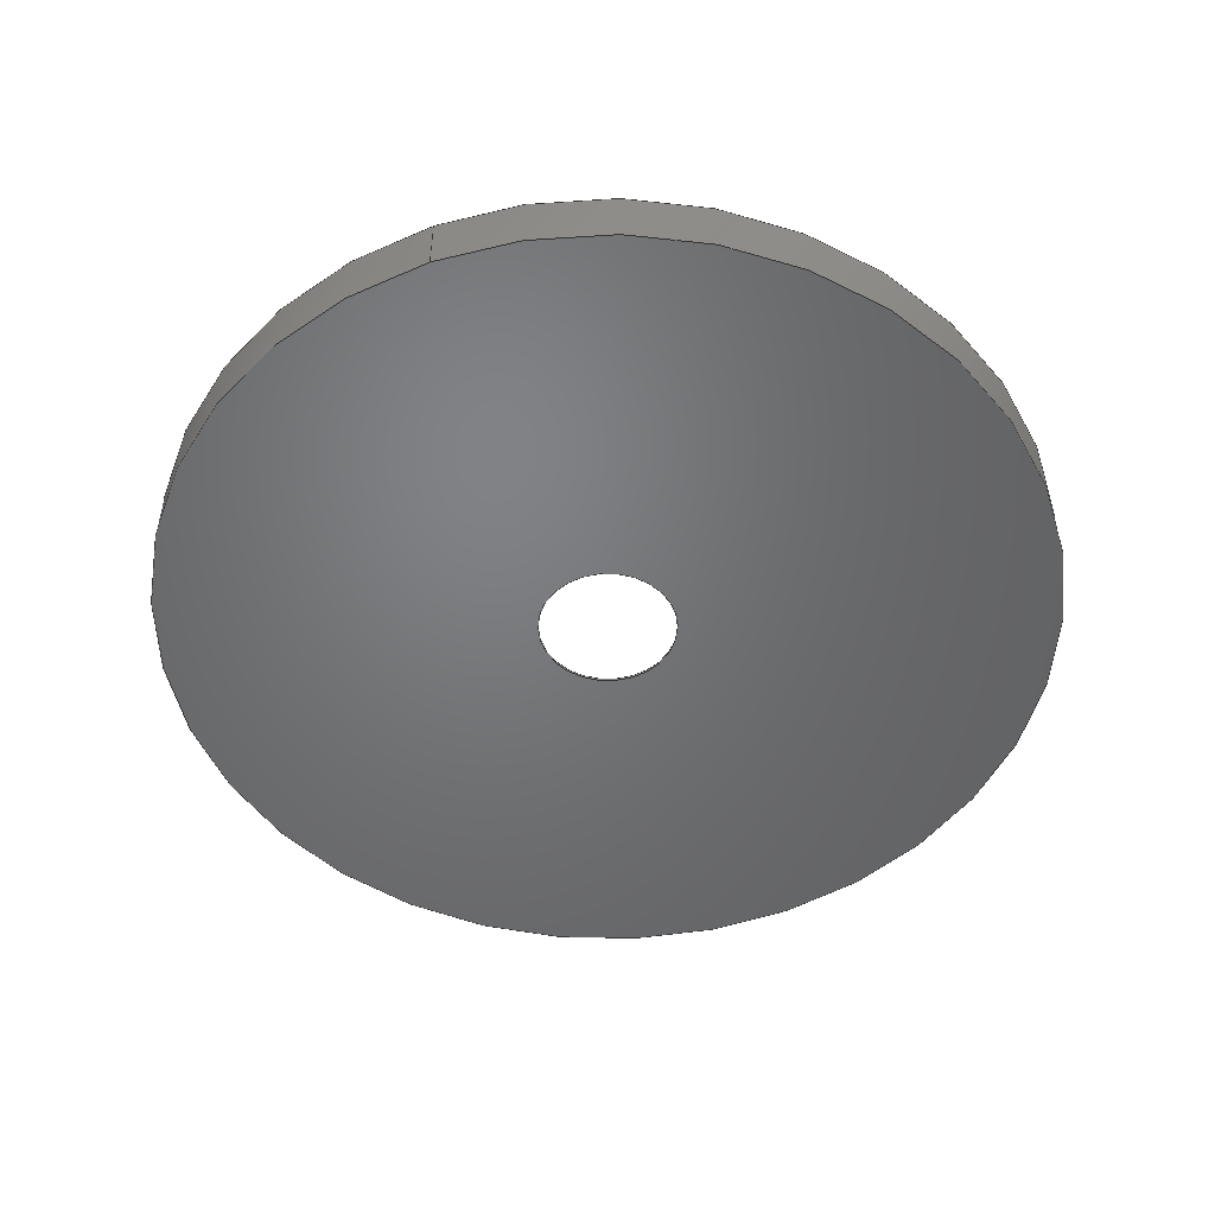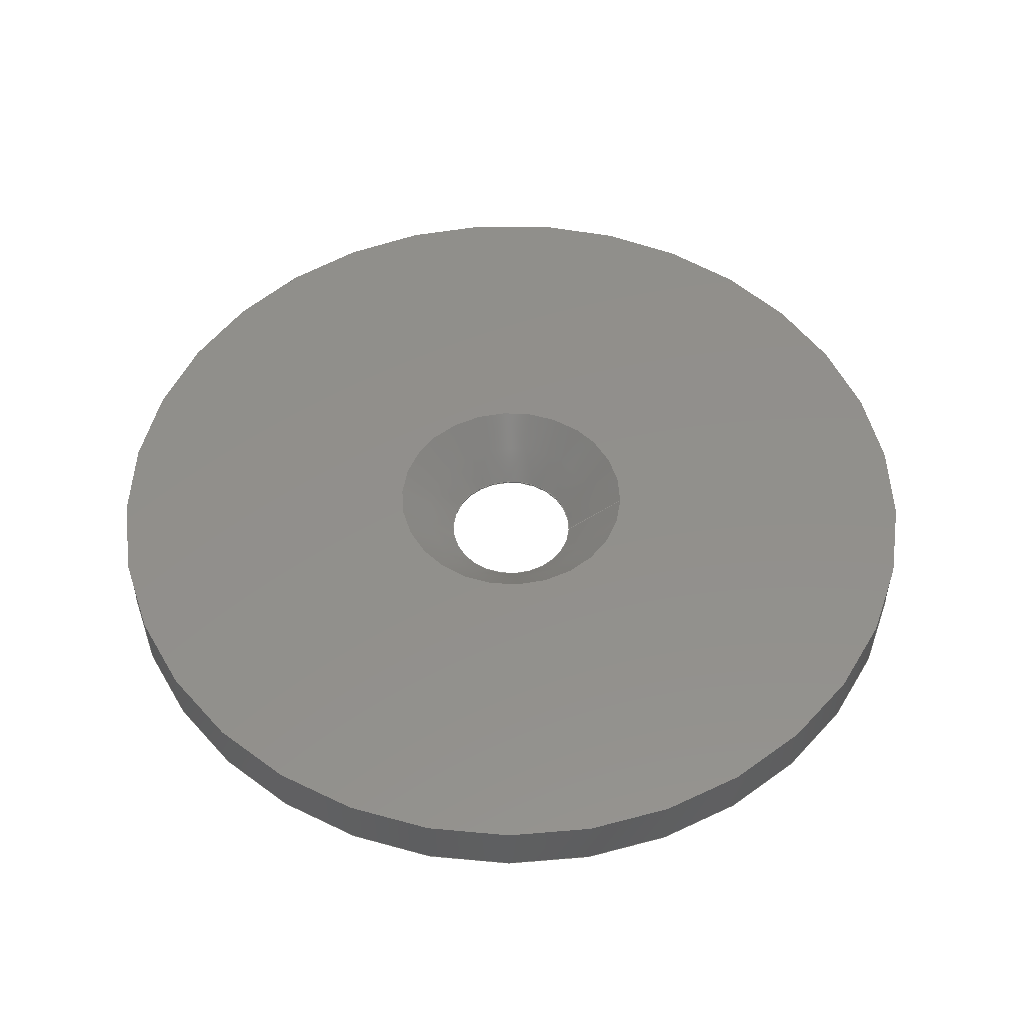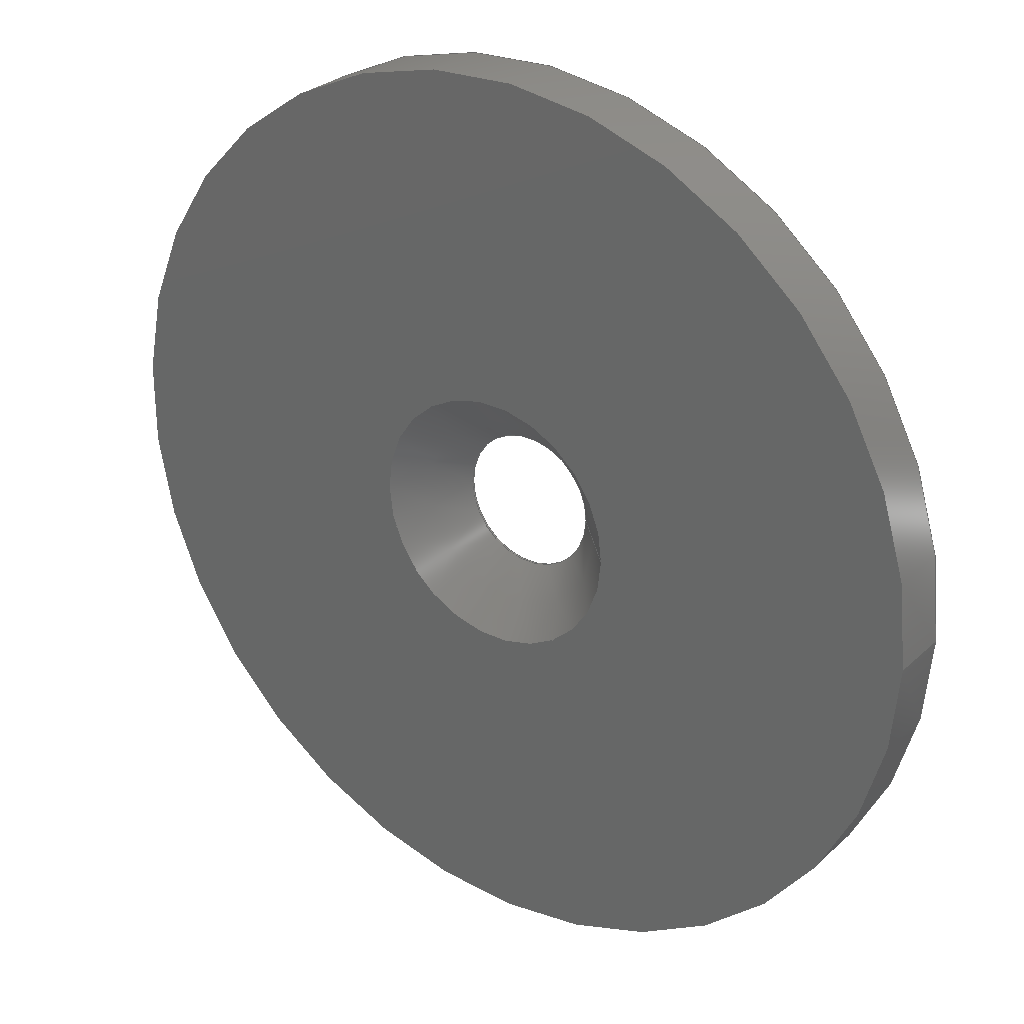
<metadata>
{"format":"step","ext":"step","renderer":"f3d","projection":"perspective","resolution":1024,"background":"white","views":[{"elev":-50.4,"azim":110.4,"up":"+Z"},{"elev":52.2,"azim":3.0,"up":"+Z"},{"elev":28.6,"azim":36.5,"up":"+Y"}]}
</metadata>
<code>
ISO-10303-21;
DATA;
#1 = APPLICATION_PROTOCOL_DEFINITION('committee draft',
  'automotive_design',1997,#2);
#2 = APPLICATION_CONTEXT(
  'core data for automotive mechanical design processes');
#3 = SHAPE_DEFINITION_REPRESENTATION(#4,#10);
#4 = PRODUCT_DEFINITION_SHAPE('','',#5);
#5 = PRODUCT_DEFINITION('design','',#6,#9);
#6 = PRODUCT_DEFINITION_FORMATION('','',#7);
#7 = PRODUCT('ASSEMBLY','ASSEMBLY','',(#8));
#8 = MECHANICAL_CONTEXT('',#2,'mechanical');
#9 = PRODUCT_DEFINITION_CONTEXT('part definition',#2,'design');
#10 = SHAPE_REPRESENTATION('',(#11,#15),#19);
#11 = AXIS2_PLACEMENT_3D('',#12,#13,#14);
#12 = CARTESIAN_POINT('',(0,0,0));
#13 = DIRECTION('',(0,0,1));
#14 = DIRECTION('',(1,0,-0));
#15 = AXIS2_PLACEMENT_3D('',#16,#17,#18);
#16 = CARTESIAN_POINT('',(0,0,0));
#17 = DIRECTION('',(0,0,1));
#18 = DIRECTION('',(1,0,0));
#19 = ( GEOMETRIC_REPRESENTATION_CONTEXT(3) 
GLOBAL_UNCERTAINTY_ASSIGNED_CONTEXT((#23)) GLOBAL_UNIT_ASSIGNED_CONTEXT(
(#20,#21,#22)) REPRESENTATION_CONTEXT('Context #1',
  '3D Context with UNIT and UNCERTAINTY') );
#20 = ( LENGTH_UNIT() NAMED_UNIT(*) SI_UNIT(.MILLI.,.METRE.) );
#21 = ( NAMED_UNIT(*) PLANE_ANGLE_UNIT() SI_UNIT($,.RADIAN.) );
#22 = ( NAMED_UNIT(*) SI_UNIT($,.STERADIAN.) SOLID_ANGLE_UNIT() );
#23 = UNCERTAINTY_MEASURE_WITH_UNIT(LENGTH_MEASURE(1e-07),#20,
  'distance_accuracy_value','confusion accuracy');
#24 = PRODUCT_TYPE('part',$,(#7));
#25 = ADVANCED_BREP_SHAPE_REPRESENTATION('',(#11,#26),#277);
#26 = MANIFOLD_SOLID_BREP('',#27);
#27 = CLOSED_SHELL('',(#28,#120,#177,#216,#250));
#28 = ADVANCED_FACE('',(#29),#43,.F.);
#29 = FACE_BOUND('',#30,.T.);
#30 = EDGE_LOOP('',(#31,#61,#88,#89));
#31 = ORIENTED_EDGE('',*,*,#32,.T.);
#32 = EDGE_CURVE('',#33,#35,#37,.T.);
#33 = VERTEX_POINT('',#34);
#34 = CARTESIAN_POINT('',(1.7,0,0));
#35 = VERTEX_POINT('',#36);
#36 = CARTESIAN_POINT('',(1.7,0,0.05));
#37 = SEAM_CURVE('',#38,(#42,#54),.PCURVE_S1);
#38 = LINE('',#39,#40);
#39 = CARTESIAN_POINT('',(1.7,0,0));
#40 = VECTOR('',#41,1);
#41 = DIRECTION('',(0,0,1));
#42 = PCURVE('',#43,#48);
#43 = CYLINDRICAL_SURFACE('',#44,1.7);
#44 = AXIS2_PLACEMENT_3D('',#45,#46,#47);
#45 = CARTESIAN_POINT('',(0,0,0));
#46 = DIRECTION('',(-0,-0,-1));
#47 = DIRECTION('',(1,0,0));
#48 = DEFINITIONAL_REPRESENTATION('',(#49),#53);
#49 = LINE('',#50,#51);
#50 = CARTESIAN_POINT('',(-0,0));
#51 = VECTOR('',#52,1);
#52 = DIRECTION('',(-0,-1));
#53 = ( GEOMETRIC_REPRESENTATION_CONTEXT(2) 
PARAMETRIC_REPRESENTATION_CONTEXT() REPRESENTATION_CONTEXT('2D SPACE',''
  ) );
#54 = PCURVE('',#43,#55);
#55 = DEFINITIONAL_REPRESENTATION('',(#56),#60);
#56 = LINE('',#57,#58);
#57 = CARTESIAN_POINT('',(-6.283,0));
#58 = VECTOR('',#59,1);
#59 = DIRECTION('',(-0,-1));
#60 = ( GEOMETRIC_REPRESENTATION_CONTEXT(2) 
PARAMETRIC_REPRESENTATION_CONTEXT() REPRESENTATION_CONTEXT('2D SPACE',''
  ) );
#61 = ORIENTED_EDGE('',*,*,#62,.T.);
#62 = EDGE_CURVE('',#35,#35,#63,.T.);
#63 = SURFACE_CURVE('',#64,(#69,#76),.PCURVE_S1);
#64 = CIRCLE('',#65,1.7);
#65 = AXIS2_PLACEMENT_3D('',#66,#67,#68);
#66 = CARTESIAN_POINT('',(0,0,0.05));
#67 = DIRECTION('',(0,-0,1));
#68 = DIRECTION('',(1,0,0));
#69 = PCURVE('',#43,#70);
#70 = DEFINITIONAL_REPRESENTATION('',(#71),#75);
#71 = LINE('',#72,#73);
#72 = CARTESIAN_POINT('',(-0,-0.05));
#73 = VECTOR('',#74,1);
#74 = DIRECTION('',(-1,0));
#75 = ( GEOMETRIC_REPRESENTATION_CONTEXT(2) 
PARAMETRIC_REPRESENTATION_CONTEXT() REPRESENTATION_CONTEXT('2D SPACE',''
  ) );
#76 = PCURVE('',#77,#82);
#77 = CONICAL_SURFACE('',#78,1.7,0.7854);
#78 = AXIS2_PLACEMENT_3D('',#79,#80,#81);
#79 = CARTESIAN_POINT('',(0,0,0.05));
#80 = DIRECTION('',(-0,-0,1));
#81 = DIRECTION('',(1,0,0));
#82 = DEFINITIONAL_REPRESENTATION('',(#83),#87);
#83 = LINE('',#84,#85);
#84 = CARTESIAN_POINT('',(0,0));
#85 = VECTOR('',#86,1);
#86 = DIRECTION('',(1,0));
#87 = ( GEOMETRIC_REPRESENTATION_CONTEXT(2) 
PARAMETRIC_REPRESENTATION_CONTEXT() REPRESENTATION_CONTEXT('2D SPACE',''
  ) );
#88 = ORIENTED_EDGE('',*,*,#32,.F.);
#89 = ORIENTED_EDGE('',*,*,#90,.F.);
#90 = EDGE_CURVE('',#33,#33,#91,.T.);
#91 = SURFACE_CURVE('',#92,(#97,#104),.PCURVE_S1);
#92 = CIRCLE('',#93,1.7);
#93 = AXIS2_PLACEMENT_3D('',#94,#95,#96);
#94 = CARTESIAN_POINT('',(0,0,0));
#95 = DIRECTION('',(0,0,1));
#96 = DIRECTION('',(1,0,0));
#97 = PCURVE('',#43,#98);
#98 = DEFINITIONAL_REPRESENTATION('',(#99),#103);
#99 = LINE('',#100,#101);
#100 = CARTESIAN_POINT('',(-0,0));
#101 = VECTOR('',#102,1);
#102 = DIRECTION('',(-1,0));
#103 = ( GEOMETRIC_REPRESENTATION_CONTEXT(2) 
PARAMETRIC_REPRESENTATION_CONTEXT() REPRESENTATION_CONTEXT('2D SPACE',''
  ) );
#104 = PCURVE('',#105,#110);
#105 = PLANE('',#106);
#106 = AXIS2_PLACEMENT_3D('',#107,#108,#109);
#107 = CARTESIAN_POINT('',(11,0,0));
#108 = DIRECTION('',(0,0,-1));
#109 = DIRECTION('',(-1,0,0));
#110 = DEFINITIONAL_REPRESENTATION('',(#111),#119);
#111 = ( BOUNDED_CURVE() B_SPLINE_CURVE(2,(#112,#113,#114,#115,#116,#117
,#118),.UNSPECIFIED.,.F.,.F.) B_SPLINE_CURVE_WITH_KNOTS((1,2,2,2,2,1),(
    -2.094,0,2.094,4.189,6.283,
8.378),.UNSPECIFIED.) CURVE() GEOMETRIC_REPRESENTATION_ITEM() 
RATIONAL_B_SPLINE_CURVE((1,0.5,1,0.5,1,0.5,1)) REPRESENTATION_ITEM(
  '') );
#112 = CARTESIAN_POINT('',(9.3,0));
#113 = CARTESIAN_POINT('',(9.3,2.944));
#114 = CARTESIAN_POINT('',(11.85,1.472));
#115 = CARTESIAN_POINT('',(14.4,4.164e-16));
#116 = CARTESIAN_POINT('',(11.85,-1.472));
#117 = CARTESIAN_POINT('',(9.3,-2.944));
#118 = CARTESIAN_POINT('',(9.3,0));
#119 = ( GEOMETRIC_REPRESENTATION_CONTEXT(2) 
PARAMETRIC_REPRESENTATION_CONTEXT() REPRESENTATION_CONTEXT('2D SPACE',''
  ) );
#120 = ADVANCED_FACE('',(#121),#77,.F.);
#121 = FACE_BOUND('',#122,.F.);
#122 = EDGE_LOOP('',(#123,#144,#145,#146));
#123 = ORIENTED_EDGE('',*,*,#124,.F.);
#124 = EDGE_CURVE('',#35,#125,#127,.T.);
#125 = VERTEX_POINT('',#126);
#126 = CARTESIAN_POINT('',(3.15,0,1.5));
#127 = SEAM_CURVE('',#128,(#132,#138),.PCURVE_S1);
#128 = LINE('',#129,#130);
#129 = CARTESIAN_POINT('',(1.7,0,0.05));
#130 = VECTOR('',#131,1);
#131 = DIRECTION('',(0.7071,0,0.7071));
#132 = PCURVE('',#77,#133);
#133 = DEFINITIONAL_REPRESENTATION('',(#134),#137);
#134 = B_SPLINE_CURVE_WITH_KNOTS('',1,(#135,#136),.UNSPECIFIED.,.F.,.F.,
  (2,2),(0,2.051),.PIECEWISE_BEZIER_KNOTS.);
#135 = CARTESIAN_POINT('',(0,0));
#136 = CARTESIAN_POINT('',(0,1.45));
#137 = ( GEOMETRIC_REPRESENTATION_CONTEXT(2) 
PARAMETRIC_REPRESENTATION_CONTEXT() REPRESENTATION_CONTEXT('2D SPACE',''
  ) );
#138 = PCURVE('',#77,#139);
#139 = DEFINITIONAL_REPRESENTATION('',(#140),#143);
#140 = B_SPLINE_CURVE_WITH_KNOTS('',1,(#141,#142),.UNSPECIFIED.,.F.,.F.,
  (2,2),(0,2.051),.PIECEWISE_BEZIER_KNOTS.);
#141 = CARTESIAN_POINT('',(6.283,0));
#142 = CARTESIAN_POINT('',(6.283,1.45));
#143 = ( GEOMETRIC_REPRESENTATION_CONTEXT(2) 
PARAMETRIC_REPRESENTATION_CONTEXT() REPRESENTATION_CONTEXT('2D SPACE',''
  ) );
#144 = ORIENTED_EDGE('',*,*,#62,.T.);
#145 = ORIENTED_EDGE('',*,*,#124,.T.);
#146 = ORIENTED_EDGE('',*,*,#147,.F.);
#147 = EDGE_CURVE('',#125,#125,#148,.T.);
#148 = SURFACE_CURVE('',#149,(#154,#161),.PCURVE_S1);
#149 = CIRCLE('',#150,3.15);
#150 = AXIS2_PLACEMENT_3D('',#151,#152,#153);
#151 = CARTESIAN_POINT('',(0,0,1.5));
#152 = DIRECTION('',(0,-0,1));
#153 = DIRECTION('',(1,0,0));
#154 = PCURVE('',#77,#155);
#155 = DEFINITIONAL_REPRESENTATION('',(#156),#160);
#156 = LINE('',#157,#158);
#157 = CARTESIAN_POINT('',(0,1.45));
#158 = VECTOR('',#159,1);
#159 = DIRECTION('',(1,0));
#160 = ( GEOMETRIC_REPRESENTATION_CONTEXT(2) 
PARAMETRIC_REPRESENTATION_CONTEXT() REPRESENTATION_CONTEXT('2D SPACE',''
  ) );
#161 = PCURVE('',#162,#167);
#162 = PLANE('',#163);
#163 = AXIS2_PLACEMENT_3D('',#164,#165,#166);
#164 = CARTESIAN_POINT('',(11,0,1.5));
#165 = DIRECTION('',(0,0,-1));
#166 = DIRECTION('',(-1,0,0));
#167 = DEFINITIONAL_REPRESENTATION('',(#168),#176);
#168 = ( BOUNDED_CURVE() B_SPLINE_CURVE(2,(#169,#170,#171,#172,#173,#174
,#175),.UNSPECIFIED.,.T.,.F.) B_SPLINE_CURVE_WITH_KNOTS((1,2,2,2,2,1),(
    -2.094,0,2.094,4.189,6.283,
8.378),.UNSPECIFIED.) CURVE() GEOMETRIC_REPRESENTATION_ITEM() 
RATIONAL_B_SPLINE_CURVE((1,0.5,1,0.5,1,0.5,1)) REPRESENTATION_ITEM(
  '') );
#169 = CARTESIAN_POINT('',(7.85,0));
#170 = CARTESIAN_POINT('',(7.85,5.456));
#171 = CARTESIAN_POINT('',(12.57,2.728));
#172 = CARTESIAN_POINT('',(17.3,7.715e-16));
#173 = CARTESIAN_POINT('',(12.57,-2.728));
#174 = CARTESIAN_POINT('',(7.85,-5.456));
#175 = CARTESIAN_POINT('',(7.85,0));
#176 = ( GEOMETRIC_REPRESENTATION_CONTEXT(2) 
PARAMETRIC_REPRESENTATION_CONTEXT() REPRESENTATION_CONTEXT('2D SPACE',''
  ) );
#177 = ADVANCED_FACE('',(#178,#213),#105,.T.);
#178 = FACE_BOUND('',#179,.F.);
#179 = EDGE_LOOP('',(#180));
#180 = ORIENTED_EDGE('',*,*,#181,.T.);
#181 = EDGE_CURVE('',#182,#182,#184,.T.);
#182 = VERTEX_POINT('',#183);
#183 = CARTESIAN_POINT('',(11,0,0));
#184 = SURFACE_CURVE('',#185,(#190,#201),.PCURVE_S1);
#185 = CIRCLE('',#186,11);
#186 = AXIS2_PLACEMENT_3D('',#187,#188,#189);
#187 = CARTESIAN_POINT('',(0,0,0));
#188 = DIRECTION('',(0,0,1));
#189 = DIRECTION('',(1,0,0));
#190 = PCURVE('',#105,#191);
#191 = DEFINITIONAL_REPRESENTATION('',(#192),#200);
#192 = ( BOUNDED_CURVE() B_SPLINE_CURVE(2,(#193,#194,#195,#196,#197,#198
,#199),.UNSPECIFIED.,.F.,.F.) B_SPLINE_CURVE_WITH_KNOTS((1,2,2,2,2,1),(
    -2.094,0,2.094,4.189,6.283,
8.378),.UNSPECIFIED.) CURVE() GEOMETRIC_REPRESENTATION_ITEM() 
RATIONAL_B_SPLINE_CURVE((1,0.5,1,0.5,1,0.5,1)) REPRESENTATION_ITEM(
  '') );
#193 = CARTESIAN_POINT('',(0,0));
#194 = CARTESIAN_POINT('',(0,19.05));
#195 = CARTESIAN_POINT('',(16.5,9.526));
#196 = CARTESIAN_POINT('',(33,2.694e-15));
#197 = CARTESIAN_POINT('',(16.5,-9.526));
#198 = CARTESIAN_POINT('',(1.776e-14,-19.05));
#199 = CARTESIAN_POINT('',(0,0));
#200 = ( GEOMETRIC_REPRESENTATION_CONTEXT(2) 
PARAMETRIC_REPRESENTATION_CONTEXT() REPRESENTATION_CONTEXT('2D SPACE',''
  ) );
#201 = PCURVE('',#202,#207);
#202 = CYLINDRICAL_SURFACE('',#203,11);
#203 = AXIS2_PLACEMENT_3D('',#204,#205,#206);
#204 = CARTESIAN_POINT('',(0,0,0));
#205 = DIRECTION('',(-0,-0,-1));
#206 = DIRECTION('',(1,0,0));
#207 = DEFINITIONAL_REPRESENTATION('',(#208),#212);
#208 = LINE('',#209,#210);
#209 = CARTESIAN_POINT('',(-0,0));
#210 = VECTOR('',#211,1);
#211 = DIRECTION('',(-1,0));
#212 = ( GEOMETRIC_REPRESENTATION_CONTEXT(2) 
PARAMETRIC_REPRESENTATION_CONTEXT() REPRESENTATION_CONTEXT('2D SPACE',''
  ) );
#213 = FACE_BOUND('',#214,.T.);
#214 = EDGE_LOOP('',(#215));
#215 = ORIENTED_EDGE('',*,*,#90,.T.);
#216 = ADVANCED_FACE('',(#217,#220),#162,.F.);
#217 = FACE_BOUND('',#218,.F.);
#218 = EDGE_LOOP('',(#219));
#219 = ORIENTED_EDGE('',*,*,#147,.T.);
#220 = FACE_BOUND('',#221,.T.);
#221 = EDGE_LOOP('',(#222));
#222 = ORIENTED_EDGE('',*,*,#223,.T.);
#223 = EDGE_CURVE('',#224,#224,#226,.T.);
#224 = VERTEX_POINT('',#225);
#225 = CARTESIAN_POINT('',(11,0,1.5));
#226 = SURFACE_CURVE('',#227,(#232,#243),.PCURVE_S1);
#227 = CIRCLE('',#228,11);
#228 = AXIS2_PLACEMENT_3D('',#229,#230,#231);
#229 = CARTESIAN_POINT('',(0,0,1.5));
#230 = DIRECTION('',(0,0,1));
#231 = DIRECTION('',(1,0,0));
#232 = PCURVE('',#162,#233);
#233 = DEFINITIONAL_REPRESENTATION('',(#234),#242);
#234 = ( BOUNDED_CURVE() B_SPLINE_CURVE(2,(#235,#236,#237,#238,#239,#240
,#241),.UNSPECIFIED.,.F.,.F.) B_SPLINE_CURVE_WITH_KNOTS((1,2,2,2,2,1),(
    -2.094,0,2.094,4.189,6.283,
8.378),.UNSPECIFIED.) CURVE() GEOMETRIC_REPRESENTATION_ITEM() 
RATIONAL_B_SPLINE_CURVE((1,0.5,1,0.5,1,0.5,1)) REPRESENTATION_ITEM(
  '') );
#235 = CARTESIAN_POINT('',(0,0));
#236 = CARTESIAN_POINT('',(0,19.05));
#237 = CARTESIAN_POINT('',(16.5,9.526));
#238 = CARTESIAN_POINT('',(33,2.694e-15));
#239 = CARTESIAN_POINT('',(16.5,-9.526));
#240 = CARTESIAN_POINT('',(1.776e-14,-19.05));
#241 = CARTESIAN_POINT('',(0,0));
#242 = ( GEOMETRIC_REPRESENTATION_CONTEXT(2) 
PARAMETRIC_REPRESENTATION_CONTEXT() REPRESENTATION_CONTEXT('2D SPACE',''
  ) );
#243 = PCURVE('',#202,#244);
#244 = DEFINITIONAL_REPRESENTATION('',(#245),#249);
#245 = LINE('',#246,#247);
#246 = CARTESIAN_POINT('',(-0,-1.5));
#247 = VECTOR('',#248,1);
#248 = DIRECTION('',(-1,0));
#249 = ( GEOMETRIC_REPRESENTATION_CONTEXT(2) 
PARAMETRIC_REPRESENTATION_CONTEXT() REPRESENTATION_CONTEXT('2D SPACE',''
  ) );
#250 = ADVANCED_FACE('',(#251),#202,.T.);
#251 = FACE_BOUND('',#252,.F.);
#252 = EDGE_LOOP('',(#253,#274,#275,#276));
#253 = ORIENTED_EDGE('',*,*,#254,.T.);
#254 = EDGE_CURVE('',#182,#224,#255,.T.);
#255 = SEAM_CURVE('',#256,(#260,#267),.PCURVE_S1);
#256 = LINE('',#257,#258);
#257 = CARTESIAN_POINT('',(11,0,0));
#258 = VECTOR('',#259,1);
#259 = DIRECTION('',(0,0,1));
#260 = PCURVE('',#202,#261);
#261 = DEFINITIONAL_REPRESENTATION('',(#262),#266);
#262 = LINE('',#263,#264);
#263 = CARTESIAN_POINT('',(-0,0));
#264 = VECTOR('',#265,1);
#265 = DIRECTION('',(-0,-1));
#266 = ( GEOMETRIC_REPRESENTATION_CONTEXT(2) 
PARAMETRIC_REPRESENTATION_CONTEXT() REPRESENTATION_CONTEXT('2D SPACE',''
  ) );
#267 = PCURVE('',#202,#268);
#268 = DEFINITIONAL_REPRESENTATION('',(#269),#273);
#269 = LINE('',#270,#271);
#270 = CARTESIAN_POINT('',(-6.283,0));
#271 = VECTOR('',#272,1);
#272 = DIRECTION('',(-0,-1));
#273 = ( GEOMETRIC_REPRESENTATION_CONTEXT(2) 
PARAMETRIC_REPRESENTATION_CONTEXT() REPRESENTATION_CONTEXT('2D SPACE',''
  ) );
#274 = ORIENTED_EDGE('',*,*,#223,.T.);
#275 = ORIENTED_EDGE('',*,*,#254,.F.);
#276 = ORIENTED_EDGE('',*,*,#181,.F.);
#277 = ( GEOMETRIC_REPRESENTATION_CONTEXT(3) 
GLOBAL_UNCERTAINTY_ASSIGNED_CONTEXT((#281)) GLOBAL_UNIT_ASSIGNED_CONTEXT
((#278,#279,#280)) REPRESENTATION_CONTEXT('Context #1',
  '3D Context with UNIT and UNCERTAINTY') );
#278 = ( LENGTH_UNIT() NAMED_UNIT(*) SI_UNIT(.MILLI.,.METRE.) );
#279 = ( NAMED_UNIT(*) PLANE_ANGLE_UNIT() SI_UNIT($,.RADIAN.) );
#280 = ( NAMED_UNIT(*) SI_UNIT($,.STERADIAN.) SOLID_ANGLE_UNIT() );
#281 = UNCERTAINTY_MEASURE_WITH_UNIT(LENGTH_MEASURE(1e-07),#278,
  'distance_accuracy_value','confusion accuracy');
#282 = SHAPE_DEFINITION_REPRESENTATION(#283,#25);
#283 = PRODUCT_DEFINITION_SHAPE('','',#284);
#284 = PRODUCT_DEFINITION('design','',#285,#288);
#285 = PRODUCT_DEFINITION_FORMATION('','',#286);
#286 = PRODUCT('Chamfer','Chamfer','',(#287));
#287 = MECHANICAL_CONTEXT('',#2,'mechanical');
#288 = PRODUCT_DEFINITION_CONTEXT('part definition',#2,'design');
#289 = CONTEXT_DEPENDENT_SHAPE_REPRESENTATION(#290,#292);
#290 = ( REPRESENTATION_RELATIONSHIP('','',#25,#10) 
REPRESENTATION_RELATIONSHIP_WITH_TRANSFORMATION(#291) 
SHAPE_REPRESENTATION_RELATIONSHIP() );
#291 = ITEM_DEFINED_TRANSFORMATION('','',#11,#15);
#292 = PRODUCT_DEFINITION_SHAPE('Placement','Placement of an item',#293
  );
#293 = NEXT_ASSEMBLY_USAGE_OCCURRENCE('1','=>[0:1:1:2]','',#5,#284,$);
#294 = PRODUCT_TYPE('part',$,(#286));
#295 = MECHANICAL_DESIGN_GEOMETRIC_PRESENTATION_REPRESENTATION('',(#296)
  ,#277);
#296 = STYLED_ITEM('color',(#297),#26);
#297 = PRESENTATION_STYLE_ASSIGNMENT((#298,#304));
#298 = SURFACE_STYLE_USAGE(.BOTH.,#299);
#299 = SURFACE_SIDE_STYLE('',(#300));
#300 = SURFACE_STYLE_FILL_AREA(#301);
#301 = FILL_AREA_STYLE('',(#302));
#302 = FILL_AREA_STYLE_COLOUR('',#303);
#303 = COLOUR_RGB('',0.8,0.8,0.8);
#304 = CURVE_STYLE('',#305,POSITIVE_LENGTH_MEASURE(0.1),#303);
#305 = DRAUGHTING_PRE_DEFINED_CURVE_FONT('continuous');
ENDSEC;
END-ISO-10303-21;

</code>
